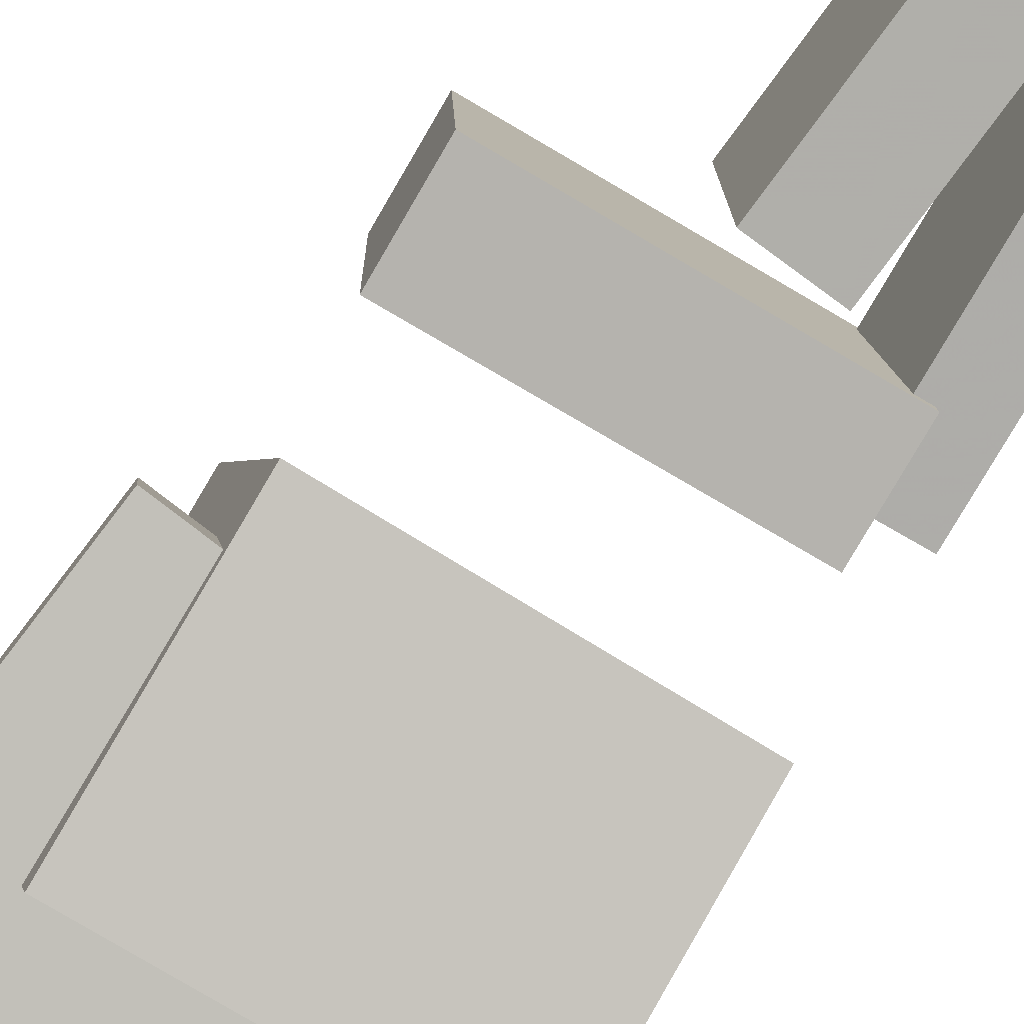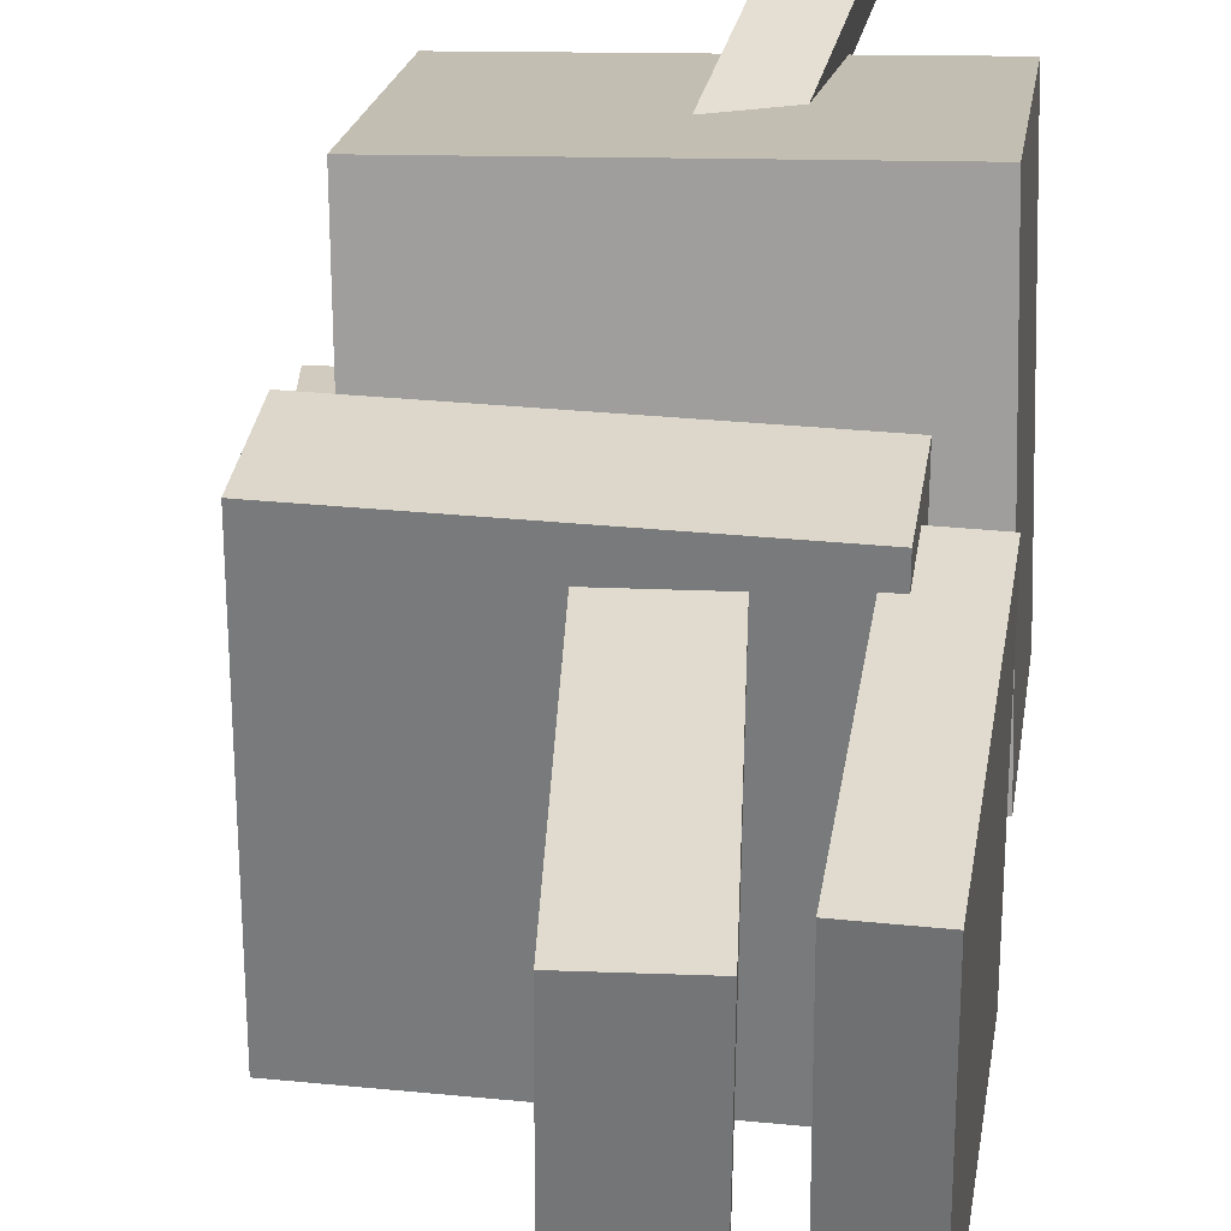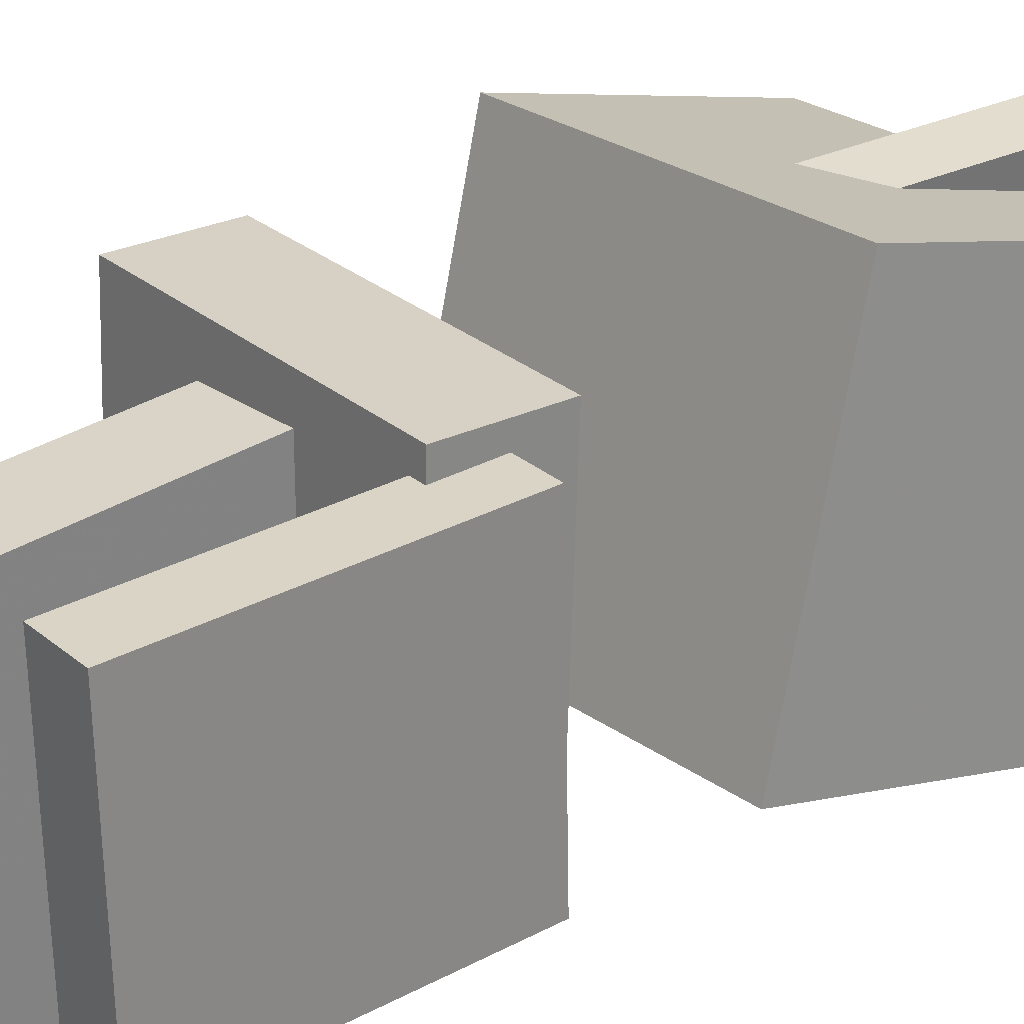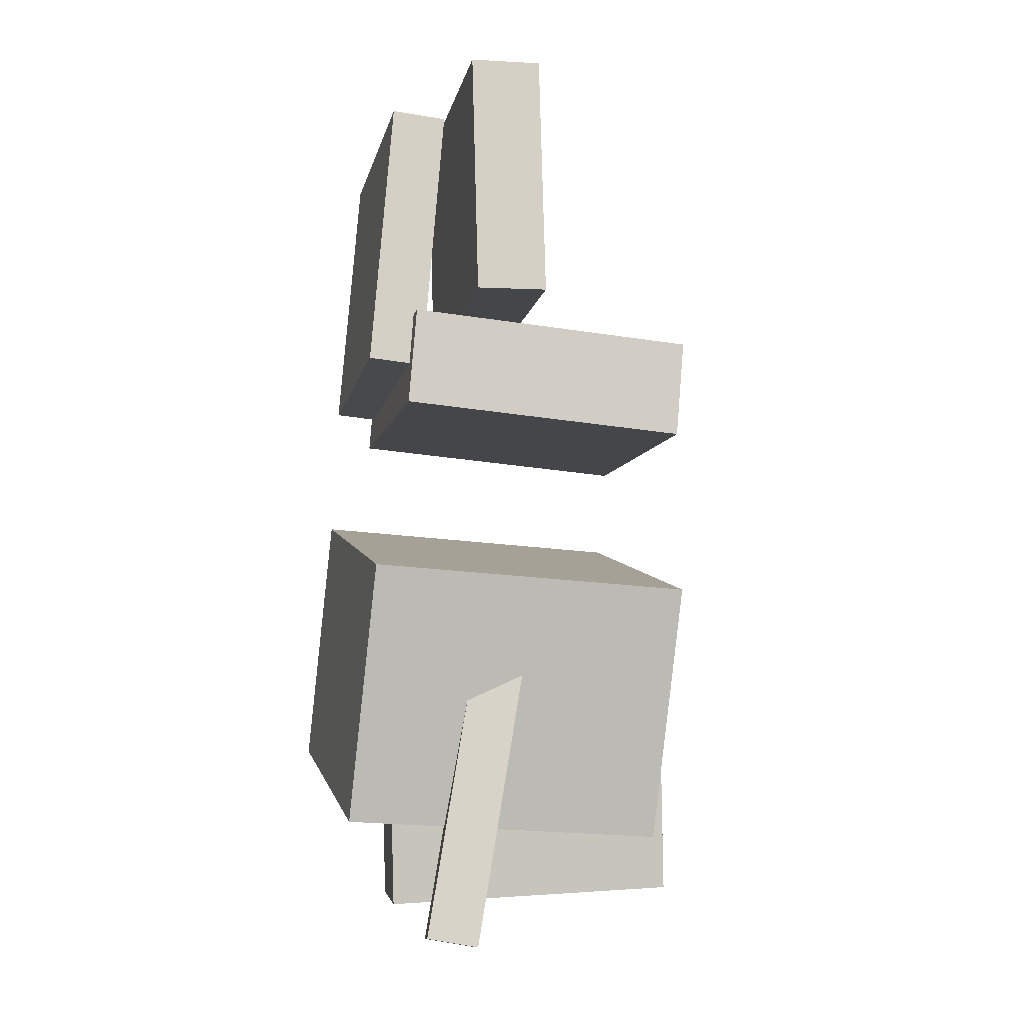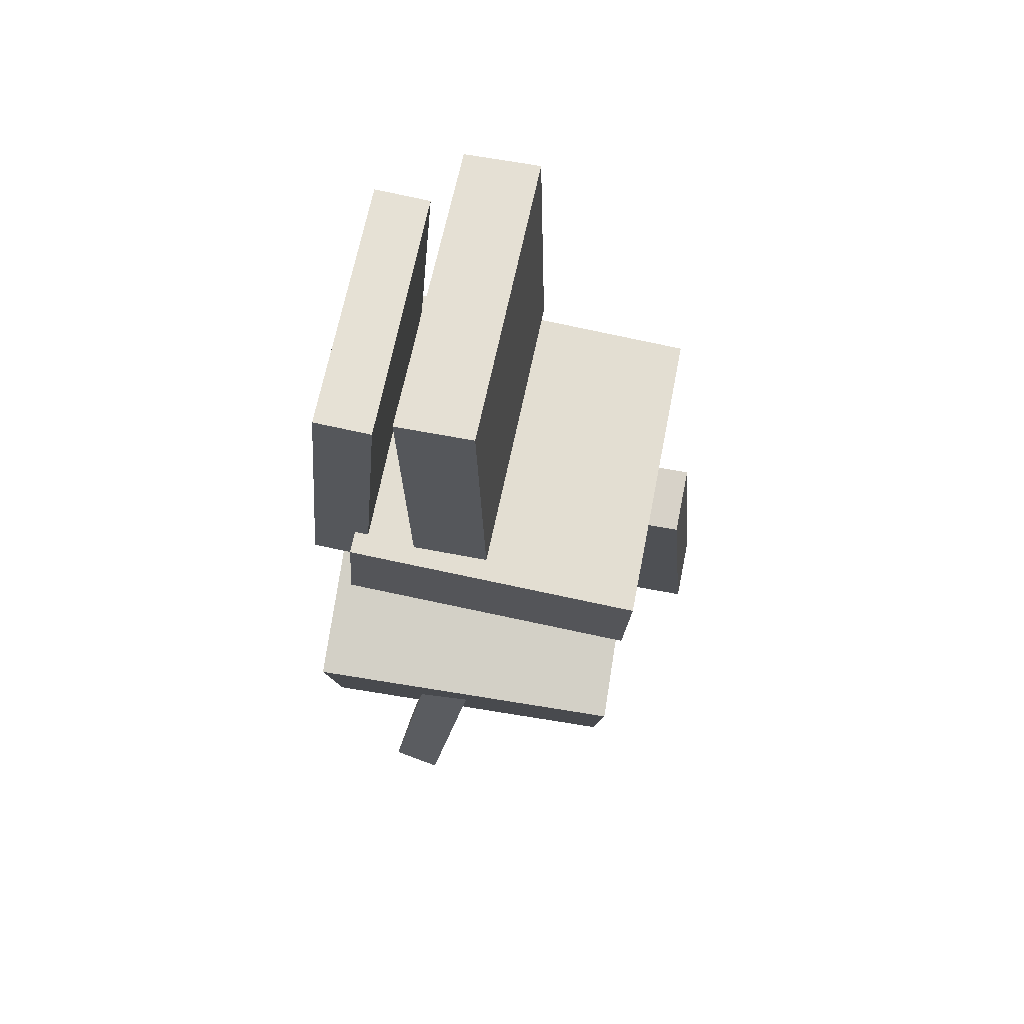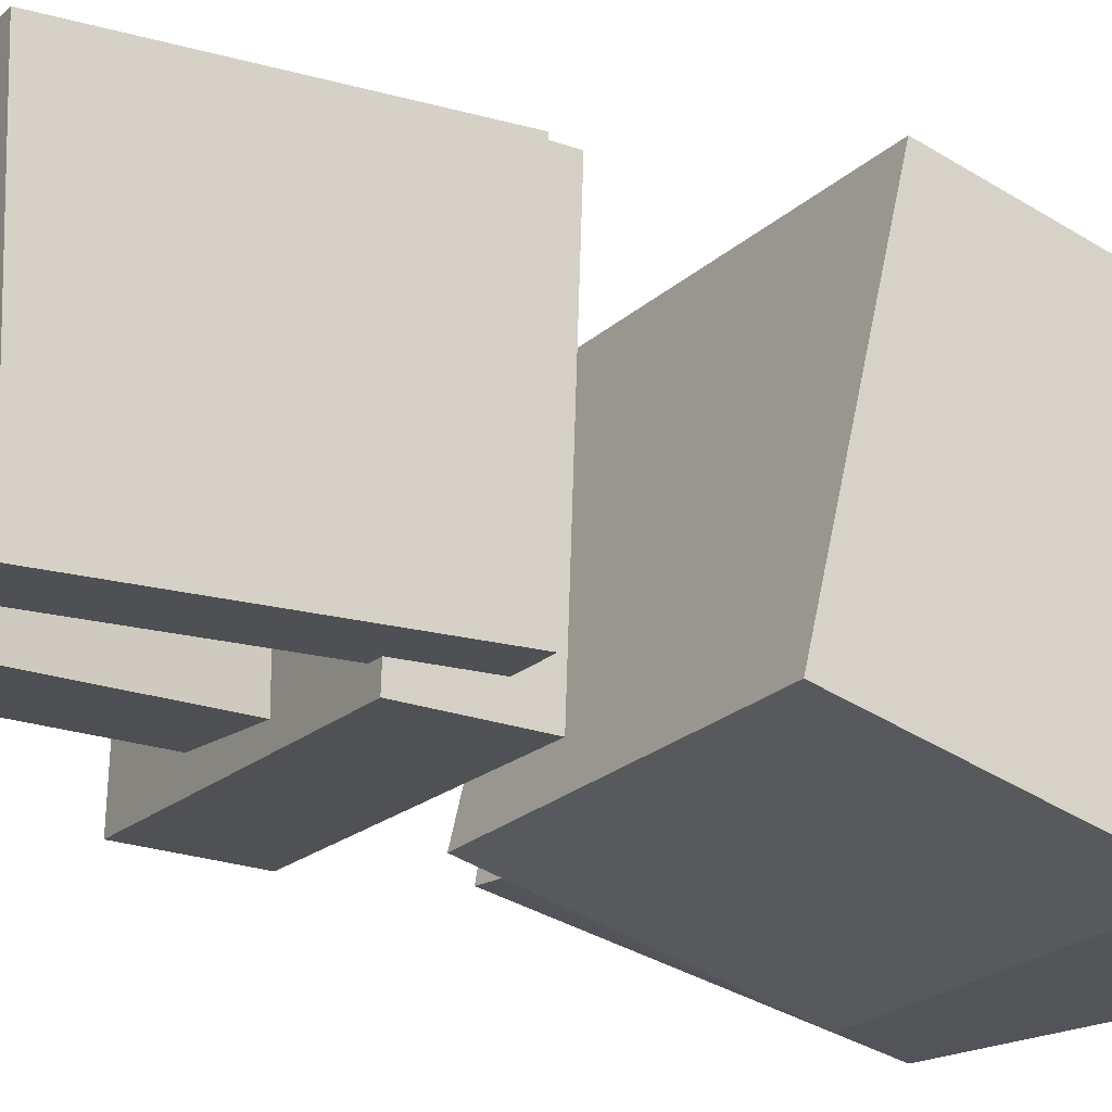
<metadata>
{"format":"obj","ext":"obj","renderer":"f3d","projection":"perspective","resolution":1024,"background":"white","views":[{"elev":-78.0,"azim":145.4,"up":"+Z"},{"elev":33.0,"azim":-176.1,"up":"+Z"},{"elev":28.3,"azim":-133.0,"up":"+Z"},{"elev":-9.9,"azim":-12.0,"up":"+Y"},{"elev":65.3,"azim":11.2,"up":"+Y"},{"elev":-18.7,"azim":-125.6,"up":"+Z"}]}
</metadata>
<code>
v -0.07049 -0.1184 0.1417
v -0.06531 -0.1205 0.09723
v -0.1244 -0.4321 0.15
v -0.1192 -0.4342 0.1056
v -0.02273 -0.1265 0.1476
v -0.01755 -0.1285 0.1032
v -0.07667 -0.4402 0.156
v -0.07149 -0.4422 0.1116
f 1.0 7.0 5.0
f 1.0 3.0 7.0
f 1.0 4.0 3.0
f 1.0 2.0 4.0
f 3.0 8.0 7.0
f 3.0 4.0 8.0
f 5.0 7.0 8.0
f 5.0 8.0 6.0
f 1.0 5.0 6.0
f 1.0 6.0 2.0
f 2.0 6.0 8.0
f 2.0 8.0 4.0
v -0.146 0.09944 -0.1458
v -0.1457 0.08819 0.142
v -0.139 0.193 -0.1422
v -0.1388 0.1817 0.1457
v 0.131 0.07891 -0.1469
v 0.1313 0.06767 0.141
v 0.138 0.1725 -0.1432
v 0.1382 0.1612 0.1446
f 9.0 15.0 13.0
f 9.0 11.0 15.0
f 9.0 12.0 11.0
f 9.0 10.0 12.0
f 11.0 16.0 15.0
f 11.0 12.0 16.0
f 13.0 15.0 16.0
f 13.0 16.0 14.0
f 9.0 13.0 14.0
f 9.0 14.0 10.0
f 10.0 14.0 16.0
f 10.0 16.0 12.0
v -0.1628 0.3946 -0.1262
v -0.1609 0.3983 0.1213
v -0.1101 0.3902 -0.1265
v -0.1082 0.3939 0.121
v -0.1846 0.1311 -0.1221
v -0.1827 0.1347 0.1254
v -0.1319 0.1267 -0.1224
v -0.13 0.1304 0.1251
f 17.0 23.0 21.0
f 17.0 19.0 23.0
f 17.0 20.0 19.0
f 17.0 18.0 20.0
f 19.0 24.0 23.0
f 19.0 20.0 24.0
f 21.0 23.0 24.0
f 21.0 24.0 22.0
f 17.0 21.0 22.0
f 17.0 22.0 18.0
f 18.0 22.0 24.0
f 18.0 24.0 20.0
v 0.1021 -0.2566 -0.192
v -0.2055 -0.2424 -0.1778
v 0.1163 -0.01524 -0.1262
v -0.1913 -0.001038 -0.112
v 0.1119 -0.3373 0.1017
v -0.1957 -0.3231 0.1158
v 0.1261 -0.09589 0.1675
v -0.1815 -0.08168 0.1817
f 25.0 31.0 29.0
f 25.0 27.0 31.0
f 25.0 28.0 27.0
f 25.0 26.0 28.0
f 27.0 32.0 31.0
f 27.0 28.0 32.0
f 29.0 31.0 32.0
f 29.0 32.0 30.0
f 25.0 29.0 30.0
f 25.0 30.0 26.0
f 26.0 30.0 32.0
f 26.0 32.0 28.0
v -0.009983 0.4545 -0.1396
v -0.08023 0.4526 -0.1402
v -0.01205 0.4558 0.1397
v -0.08229 0.4539 0.1392
v -0.003405 0.2106 -0.1385
v -0.07365 0.2087 -0.139
v -0.005472 0.2119 0.1409
v -0.07572 0.21 0.1404
f 33.0 39.0 37.0
f 33.0 35.0 39.0
f 33.0 36.0 35.0
f 33.0 34.0 36.0
f 35.0 40.0 39.0
f 35.0 36.0 40.0
f 37.0 39.0 40.0
f 37.0 40.0 38.0
f 33.0 37.0 38.0
f 33.0 38.0 34.0
f 34.0 38.0 40.0
f 34.0 40.0 36.0
v -0.1169 -0.4086 -0.1172
v -0.135 -0.09607 -0.06279
v -0.1165 -0.3969 -0.1844
v -0.1347 -0.08435 -0.13
v 0.1856 -0.3918 -0.1127
v 0.1675 -0.07929 -0.05828
v 0.186 -0.3801 -0.1799
v 0.1678 -0.06757 -0.1254
f 41.0 47.0 45.0
f 41.0 43.0 47.0
f 41.0 44.0 43.0
f 41.0 42.0 44.0
f 43.0 48.0 47.0
f 43.0 44.0 48.0
f 45.0 47.0 48.0
f 45.0 48.0 46.0
f 41.0 45.0 46.0
f 41.0 46.0 42.0
f 42.0 46.0 48.0
f 42.0 48.0 44.0

</code>
